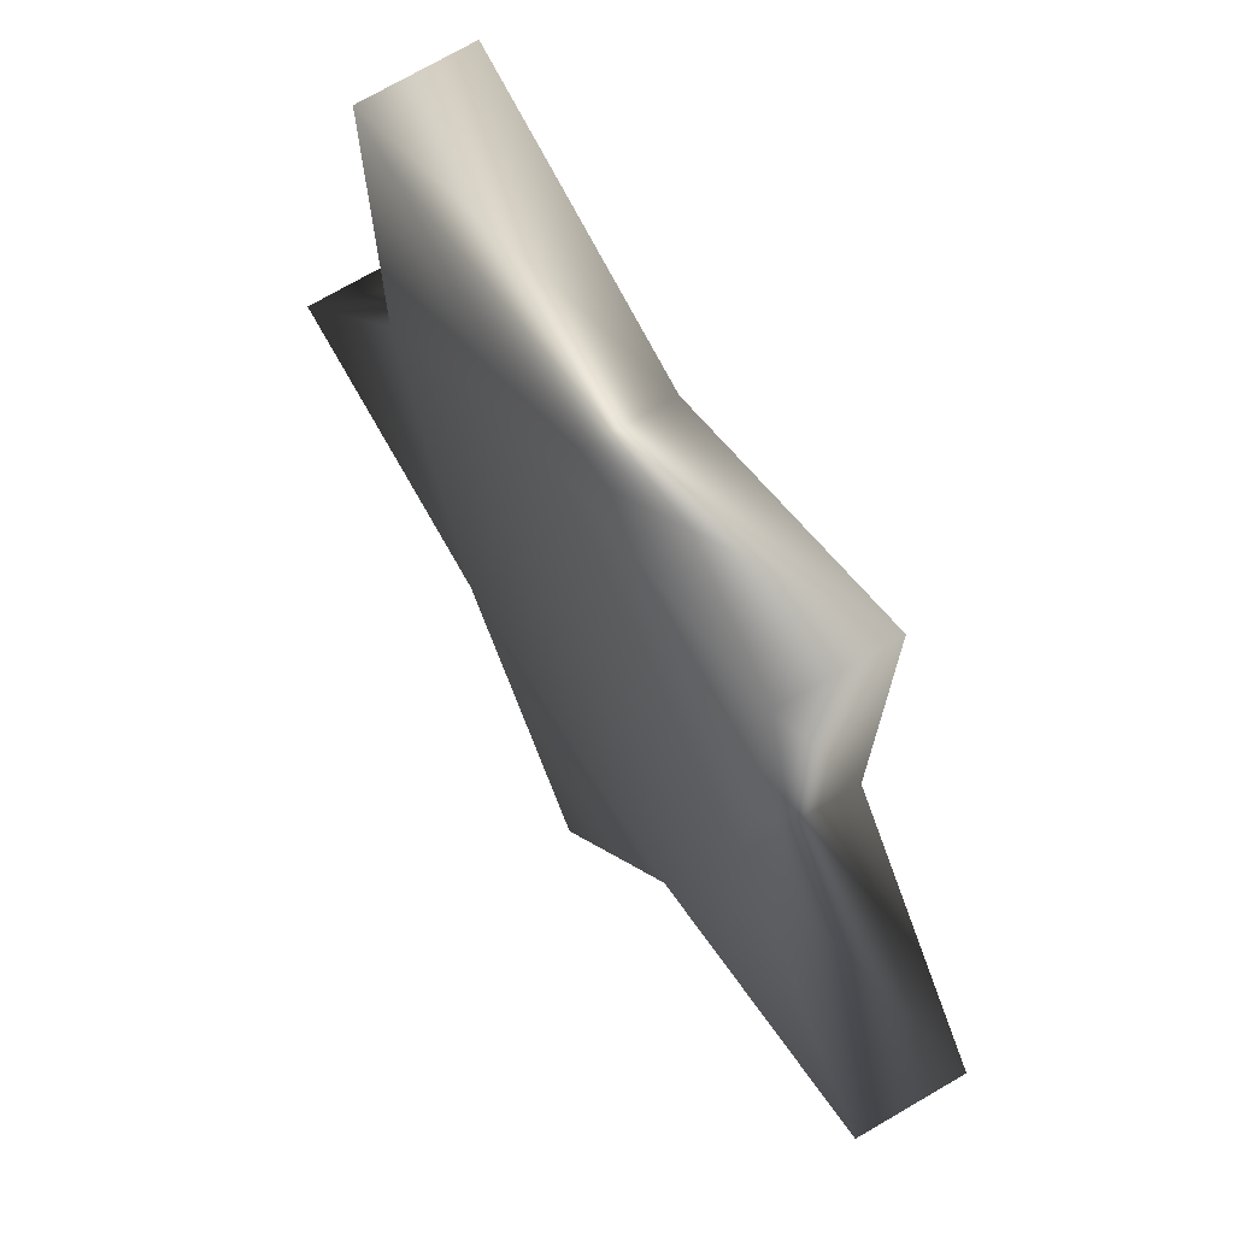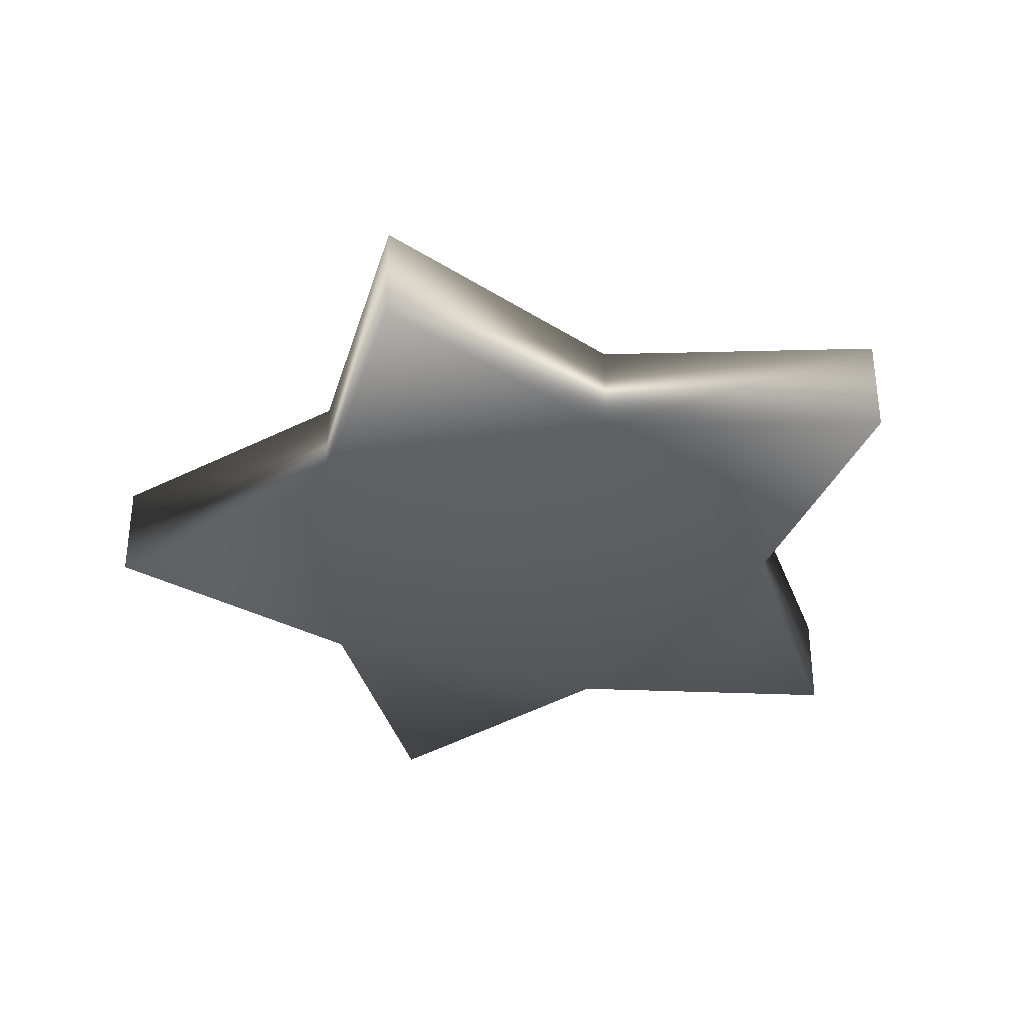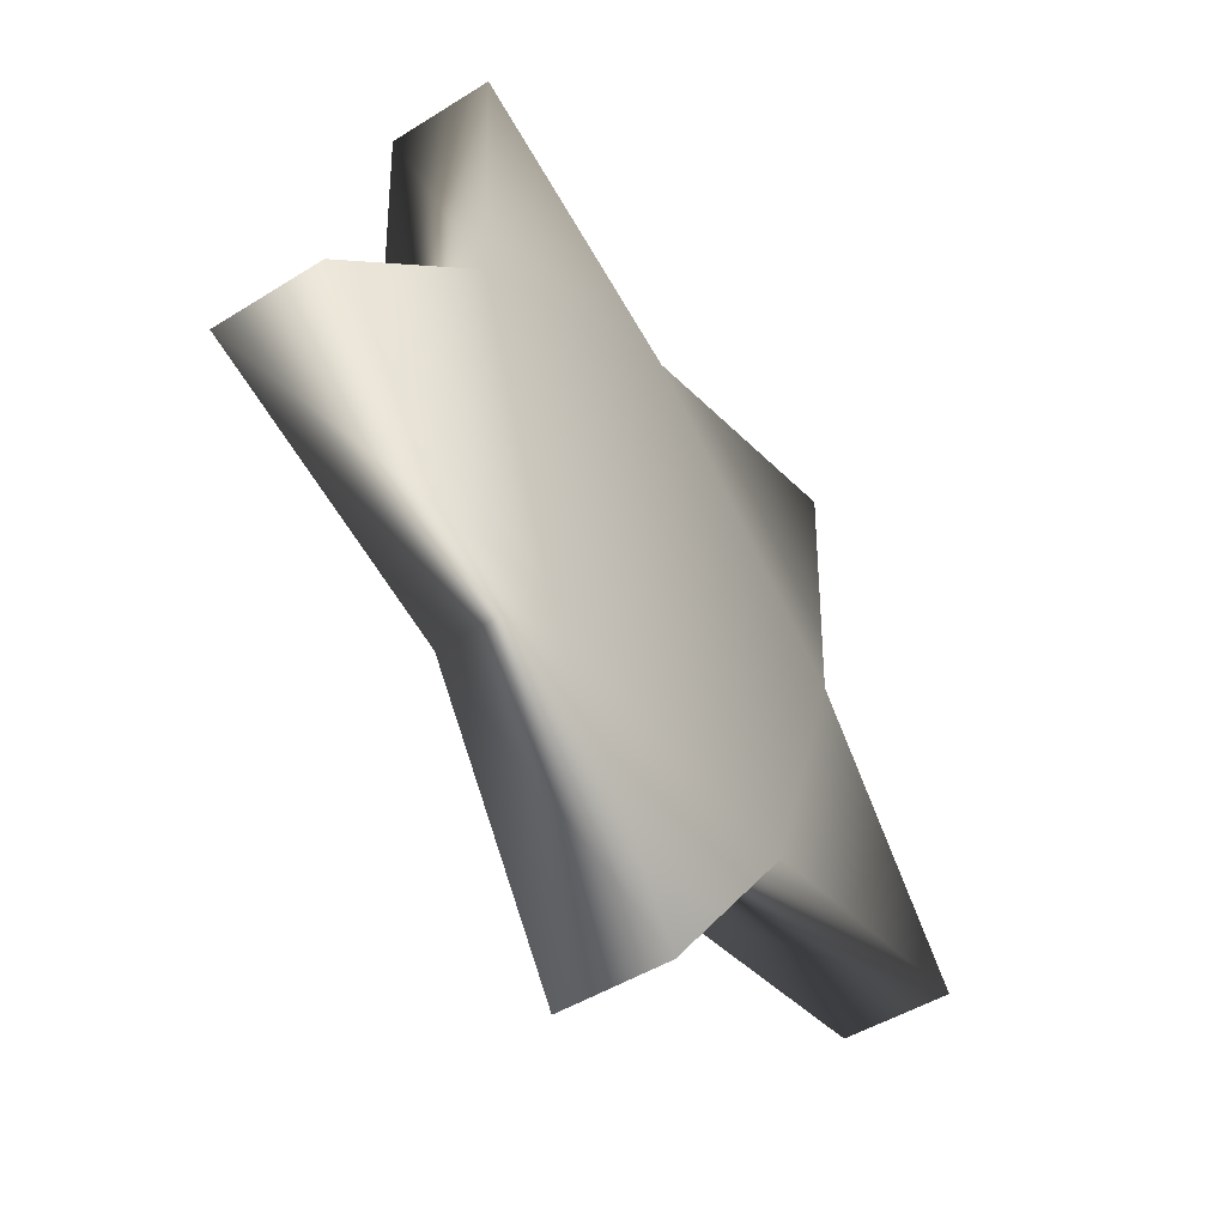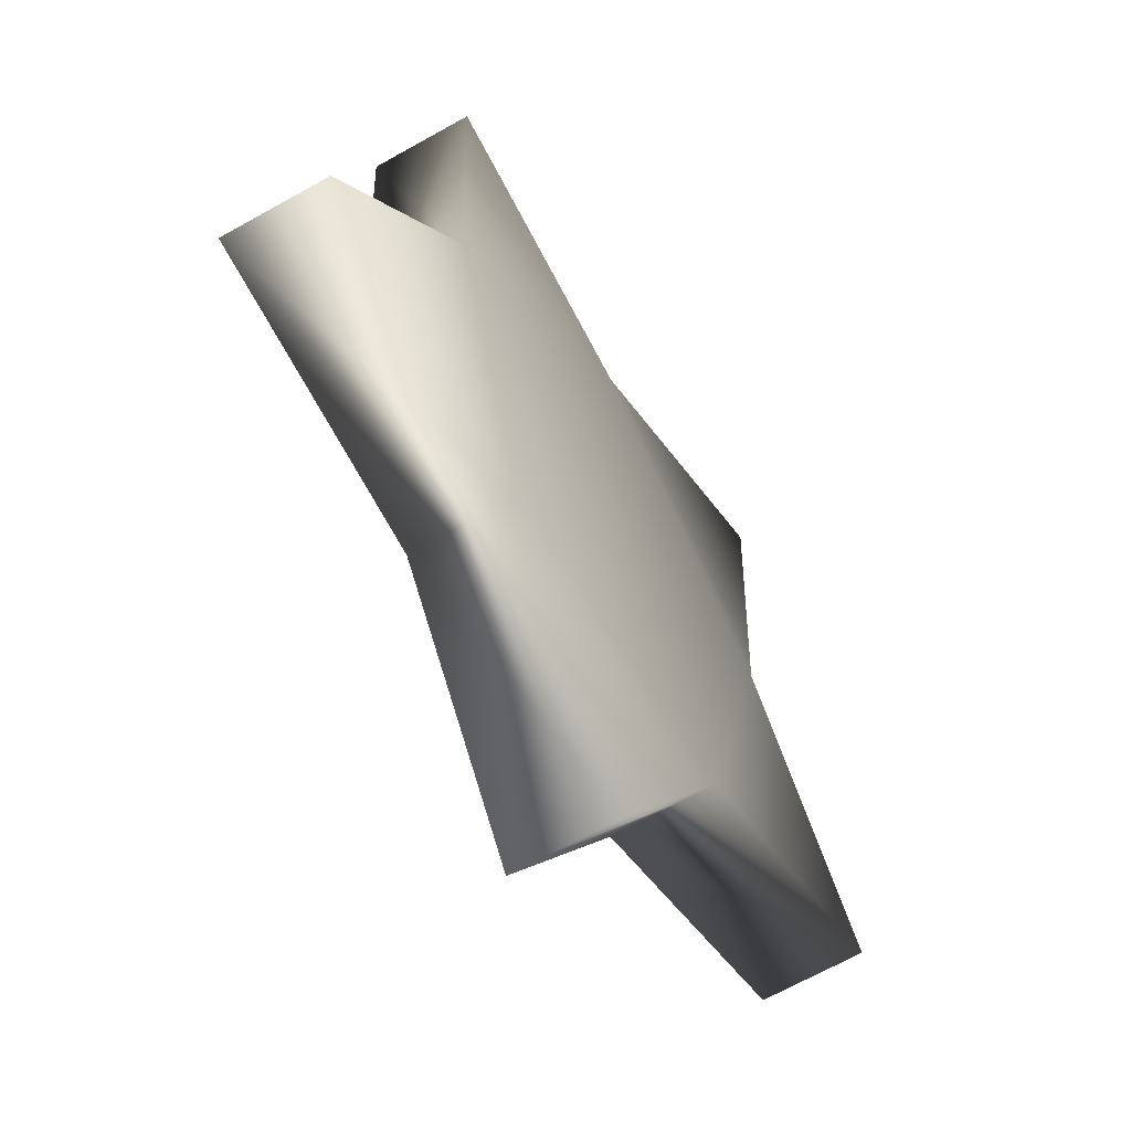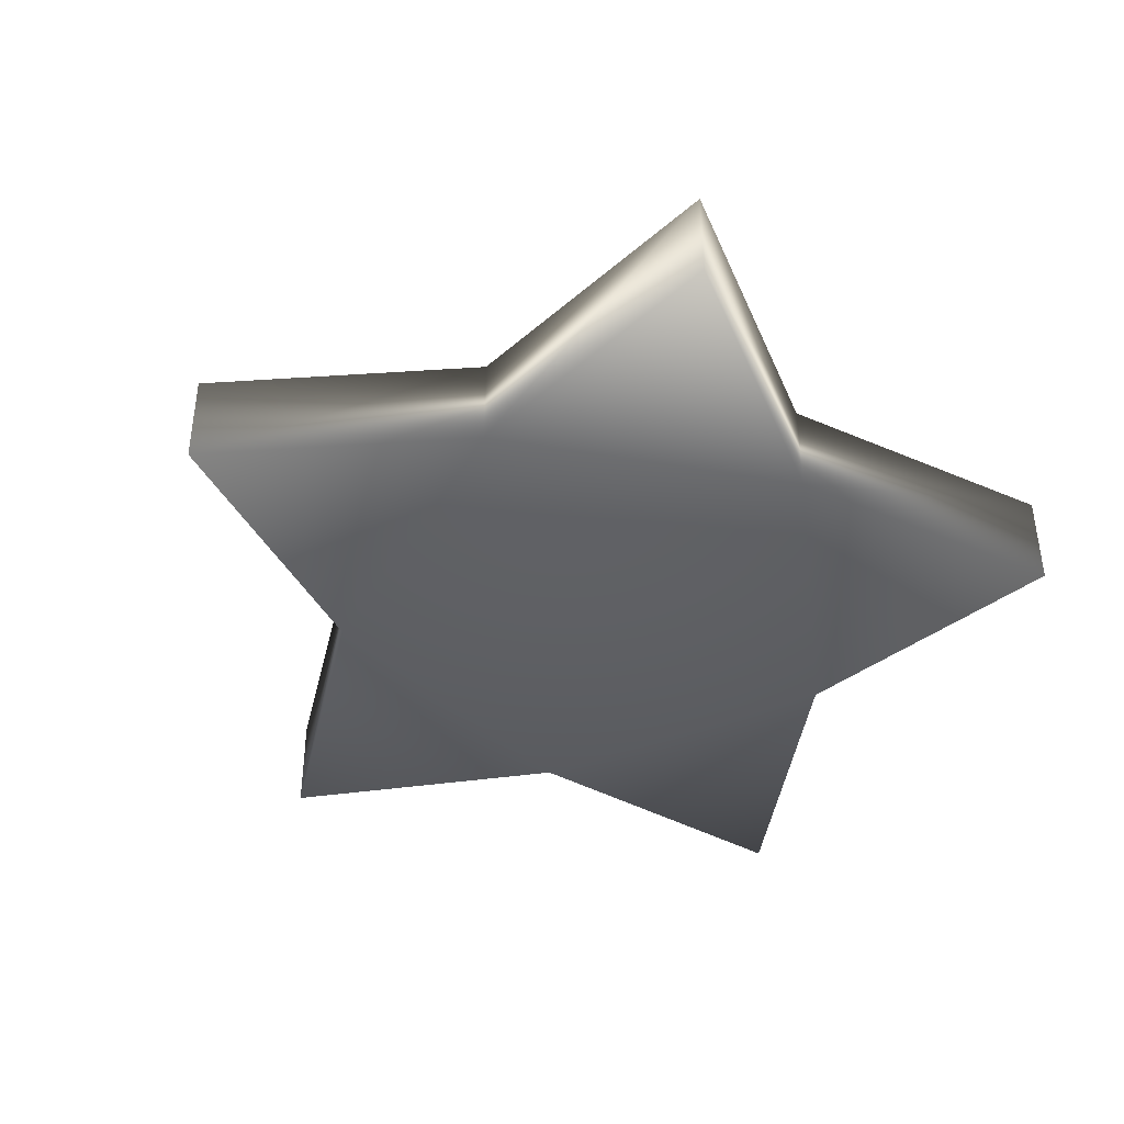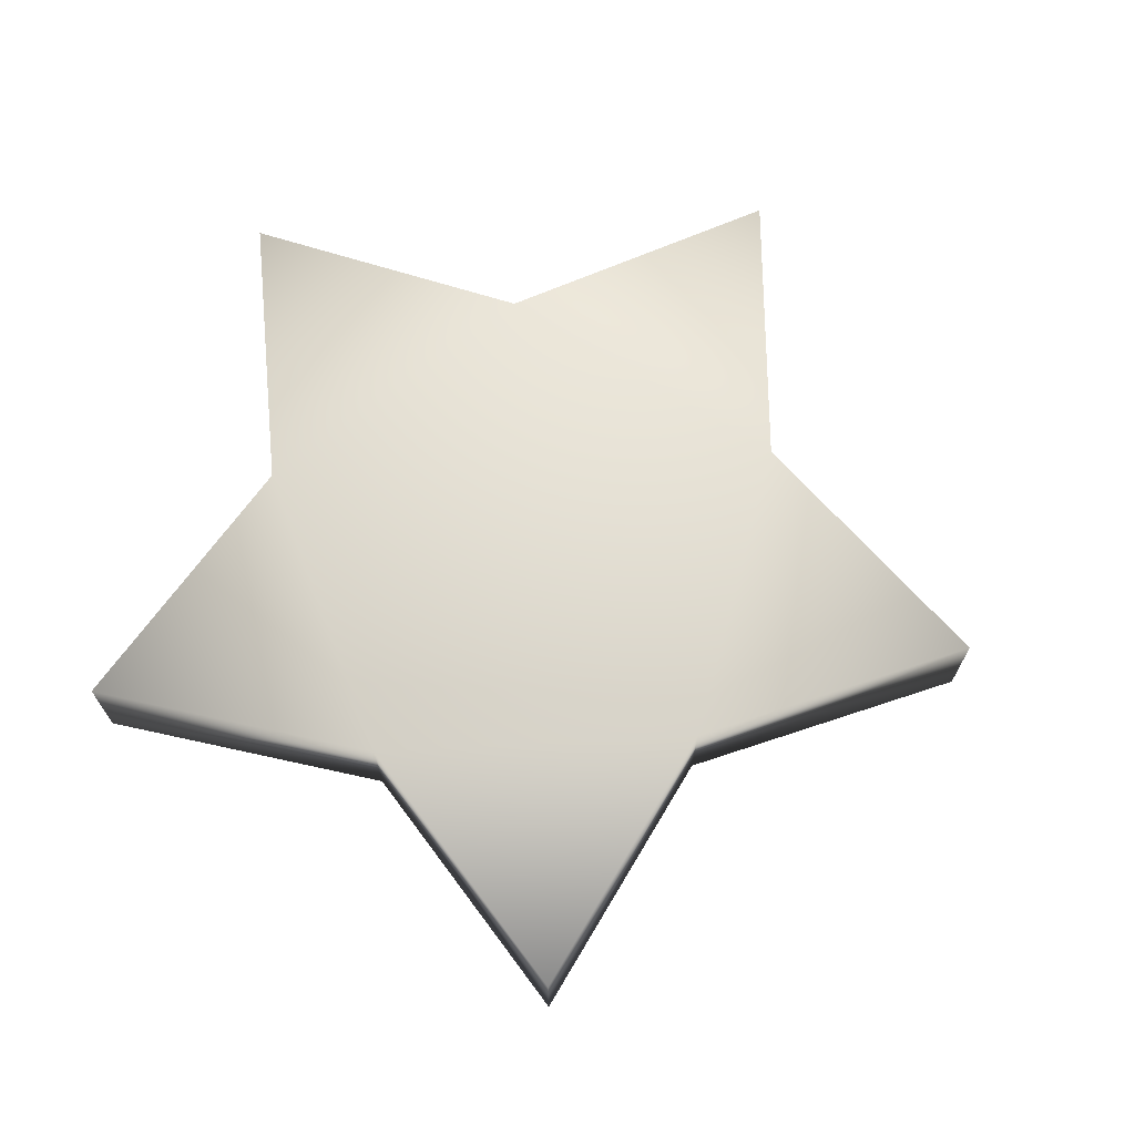
<metadata>
{"format":"obj","ext":"obj","renderer":"f3d","projection":"perspective","resolution":1024,"background":"white","views":[{"elev":65.3,"azim":58.5,"up":"+Z"},{"elev":-37.0,"azim":-162.6,"up":"+Y"},{"elev":-51.4,"azim":123.7,"up":"+Z"},{"elev":-60.1,"azim":-59.1,"up":"+Z"},{"elev":-44.2,"azim":-119.2,"up":"+Y"},{"elev":67.8,"azim":105.0,"up":"+Y"}]}
</metadata>
<code>
g market_star_COL
v 0.9464 4.768e-09 -0.3075
v 0.95 0.2233 -0.3087
v 0.3463 0.2233 -0.4767
v 0.345 4.768e-09 -0.4749
v 0.5583 4.768e-09 0.1814
v 0.5604 0.2233 0.1821
v 0.5583 4.768e-09 0.1814
v 0.3463 0.2233 -0.4767
v -0.345 4.768e-09 -0.4749
v 2.21e-16 4.768e-09 -0.9951
v -0.3463 0.2233 -0.4767
v 2.218e-16 0.2233 -0.9989
v 0.345 4.768e-09 -0.4749
v -0.3463 0.2233 -0.4767
v -0.5604 0.2233 0.1821
v -0.5583 4.768e-09 0.1814
v -0.9464 4.768e-09 -0.3075
v -0.5604 0.2233 0.1821
v -0.95 0.2233 -0.3087
v -0.345 4.768e-09 -0.4749
v -1.308e-16 0.2233 0.5892
v 0.5871 0.2233 0.8081
v -1.303e-16 4.768e-09 0.587
v -0.5871 0.2233 0.8081
v -0.5583 4.768e-09 0.1814
v 0.5849 4.768e-09 0.8051
v 0.5604 0.2233 0.1821
v -0.5849 4.768e-09 0.8051
v -1.308e-16 0.2233 0.5892
v -1.303e-16 4.768e-09 0.587
g market_star_COL_0
f 3 2 1
f 4 3 1
f 5 1 2
f 6 5 2
f 4 1 7
f 6 2 8
f 9 4 7
f 9 10 4
f 9 11 10
f 11 12 10
f 13 10 12
f 8 13 12
f 8 12 14
f 15 6 8
f 8 14 15
f 7 16 9
f 9 16 17
f 16 18 17
f 18 19 17
f 15 14 19
f 20 17 19
f 14 20 19
f 15 21 6
f 21 22 6
f 21 23 22
f 15 24 21
f 15 25 24
f 23 26 22
f 27 22 26
f 7 27 26
f 25 28 24
f 29 24 28
f 7 26 30
f 30 29 28
f 7 30 16
f 30 28 16

</code>
